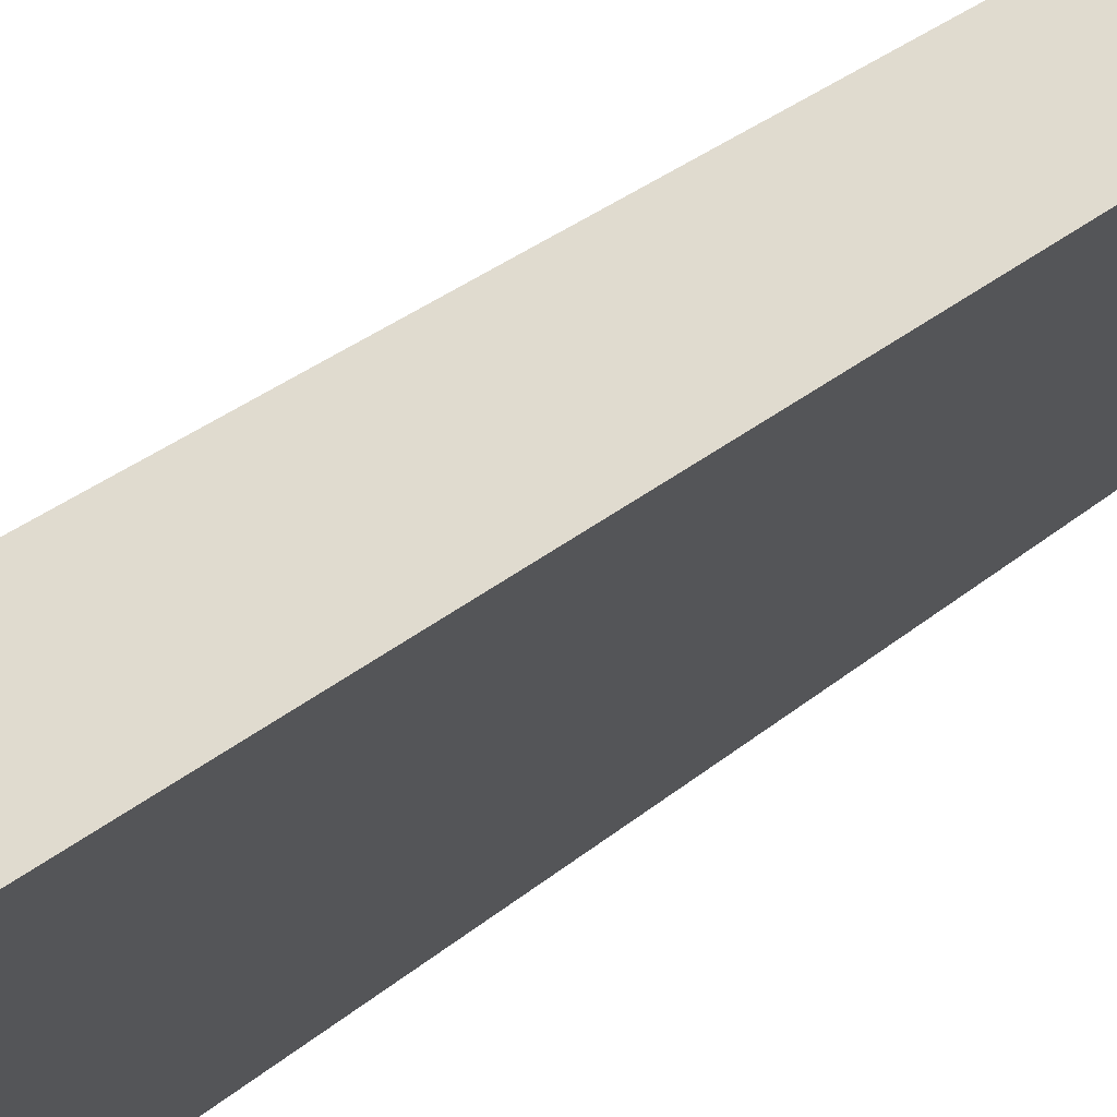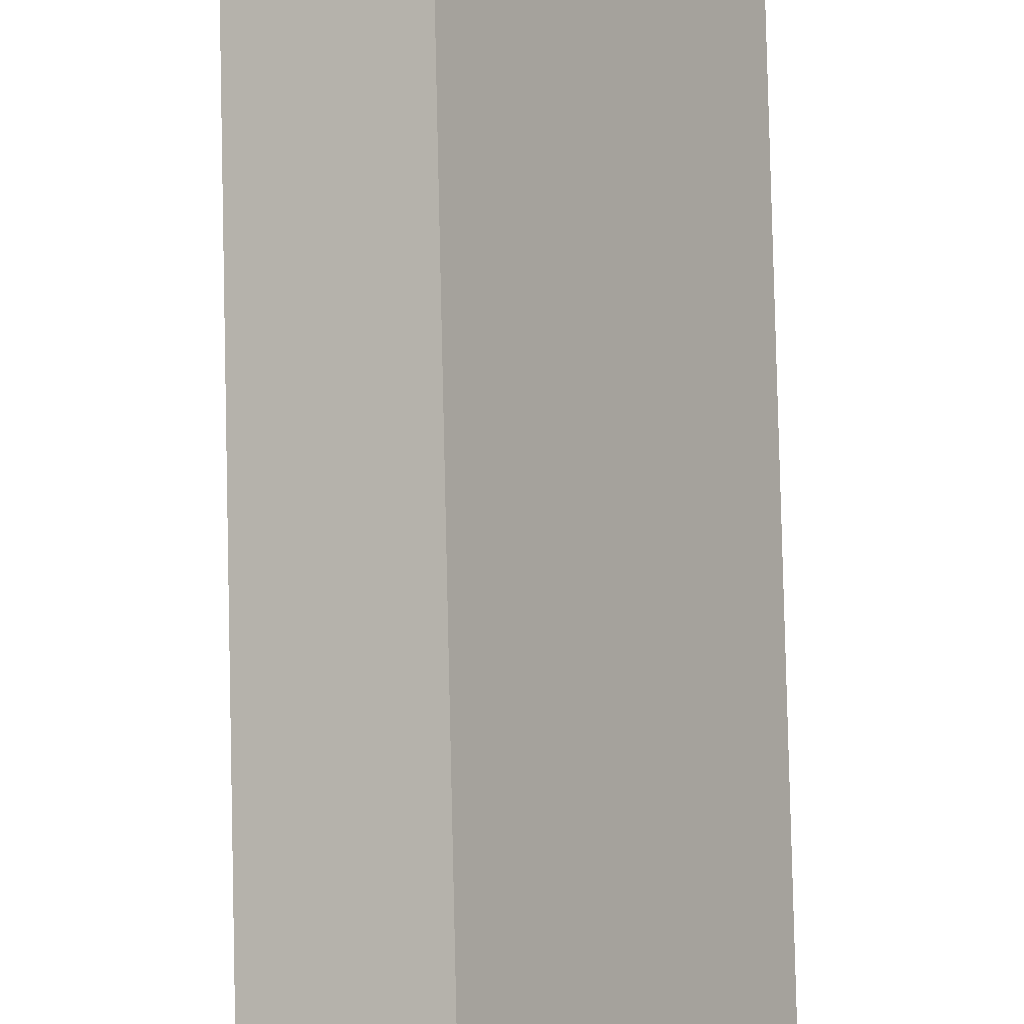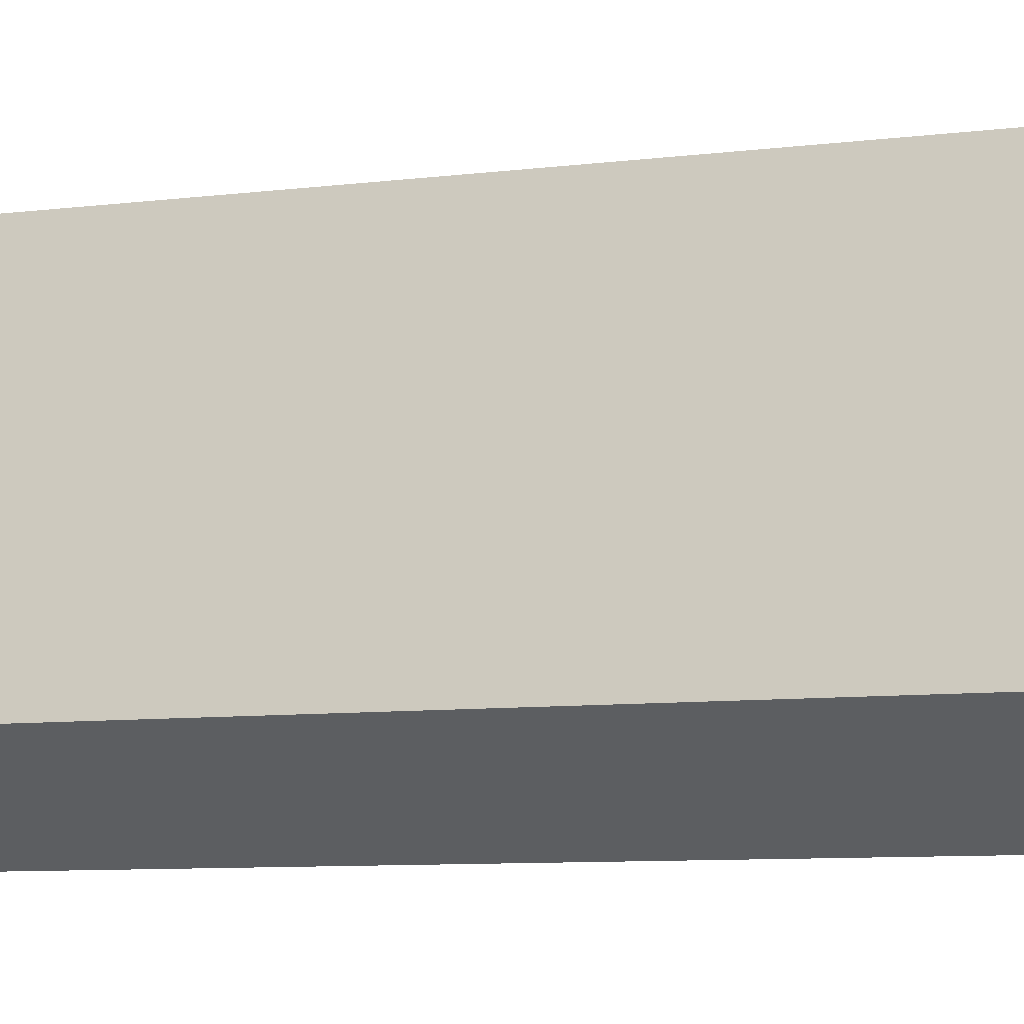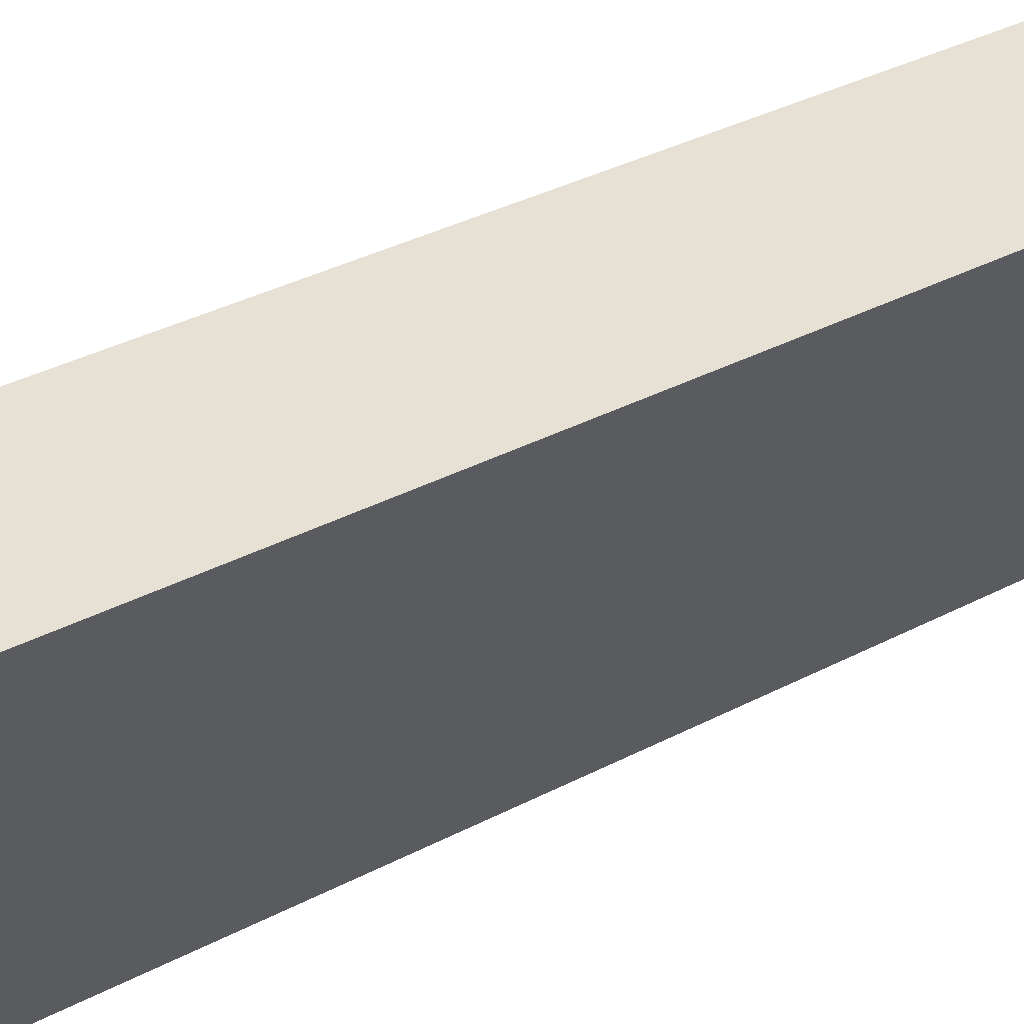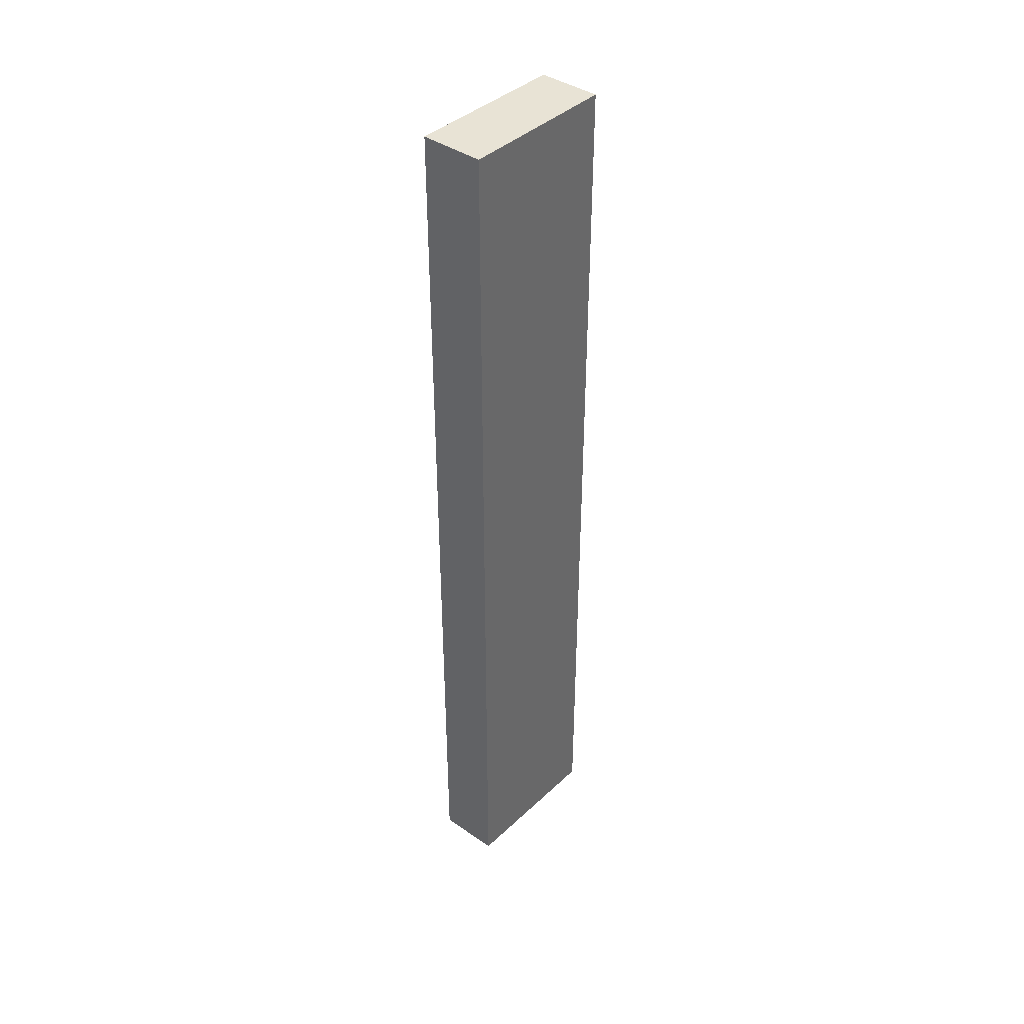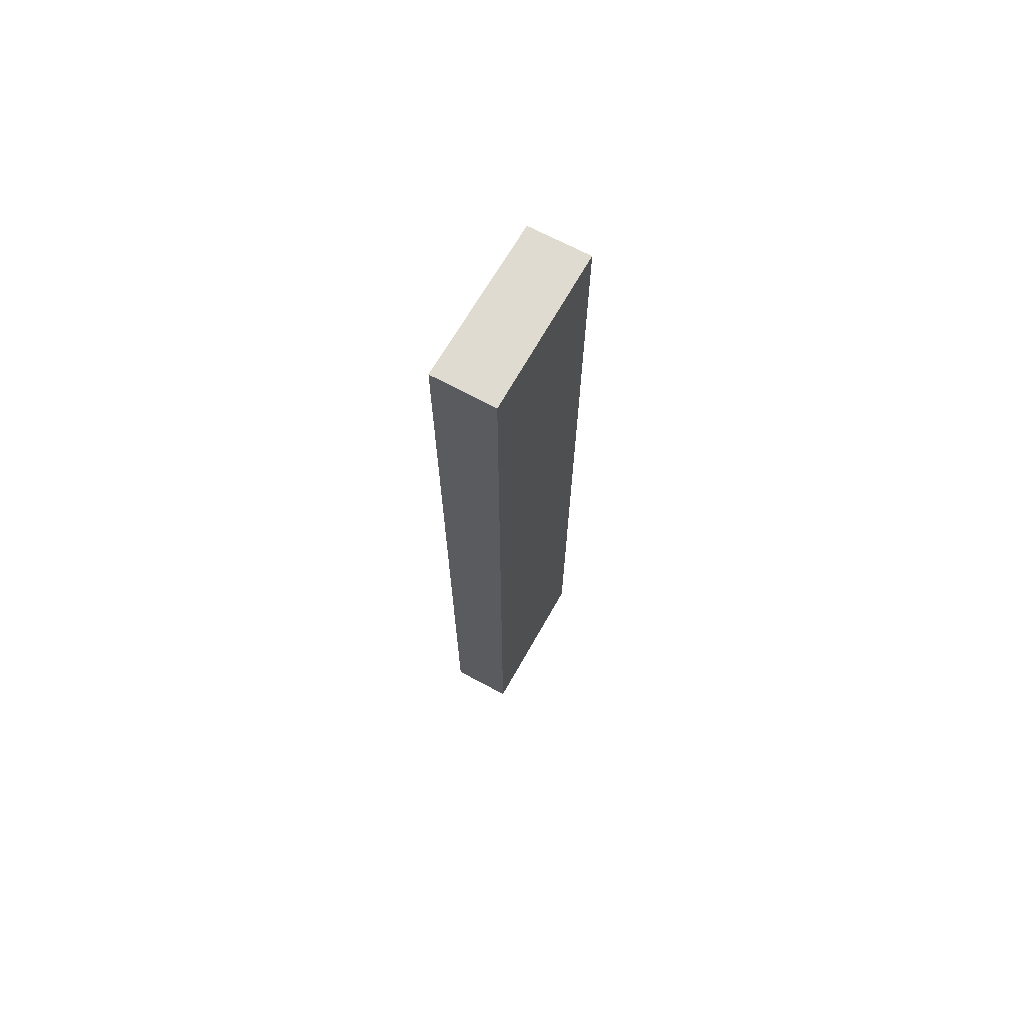
<metadata>
{"format":"obj","ext":"obj","renderer":"f3d","projection":"perspective","resolution":1024,"background":"white","views":[{"elev":18.6,"azim":27.4,"up":"+Z"},{"elev":77.3,"azim":178.7,"up":"+Z"},{"elev":-3.8,"azim":-52.5,"up":"+Z"},{"elev":19.0,"azim":38.9,"up":"+Z"},{"elev":41.0,"azim":-107.1,"up":"+Y"},{"elev":70.0,"azim":-119.0,"up":"+Y"}]}
</metadata>
<code>
v  0 22.82 1.397e-15
v  3.237 22.82 2.468
v  1.291 22.82 -0.83
v  1.998 22.82 3.281
v  1.291 5.082e-17 -0.83
v  0 0 0
v  1.998 -2.009e-16 3.281
v  3.237 -1.511e-16 2.468
g defaultobject
f 1 2 3
f 2 1 4
f 5 1 3
f 1 5 6
f 6 4 1
f 4 6 7
f 7 2 4
f 2 7 8
f 8 3 2
f 3 8 5
f 8 6 5
f 6 8 7

</code>
